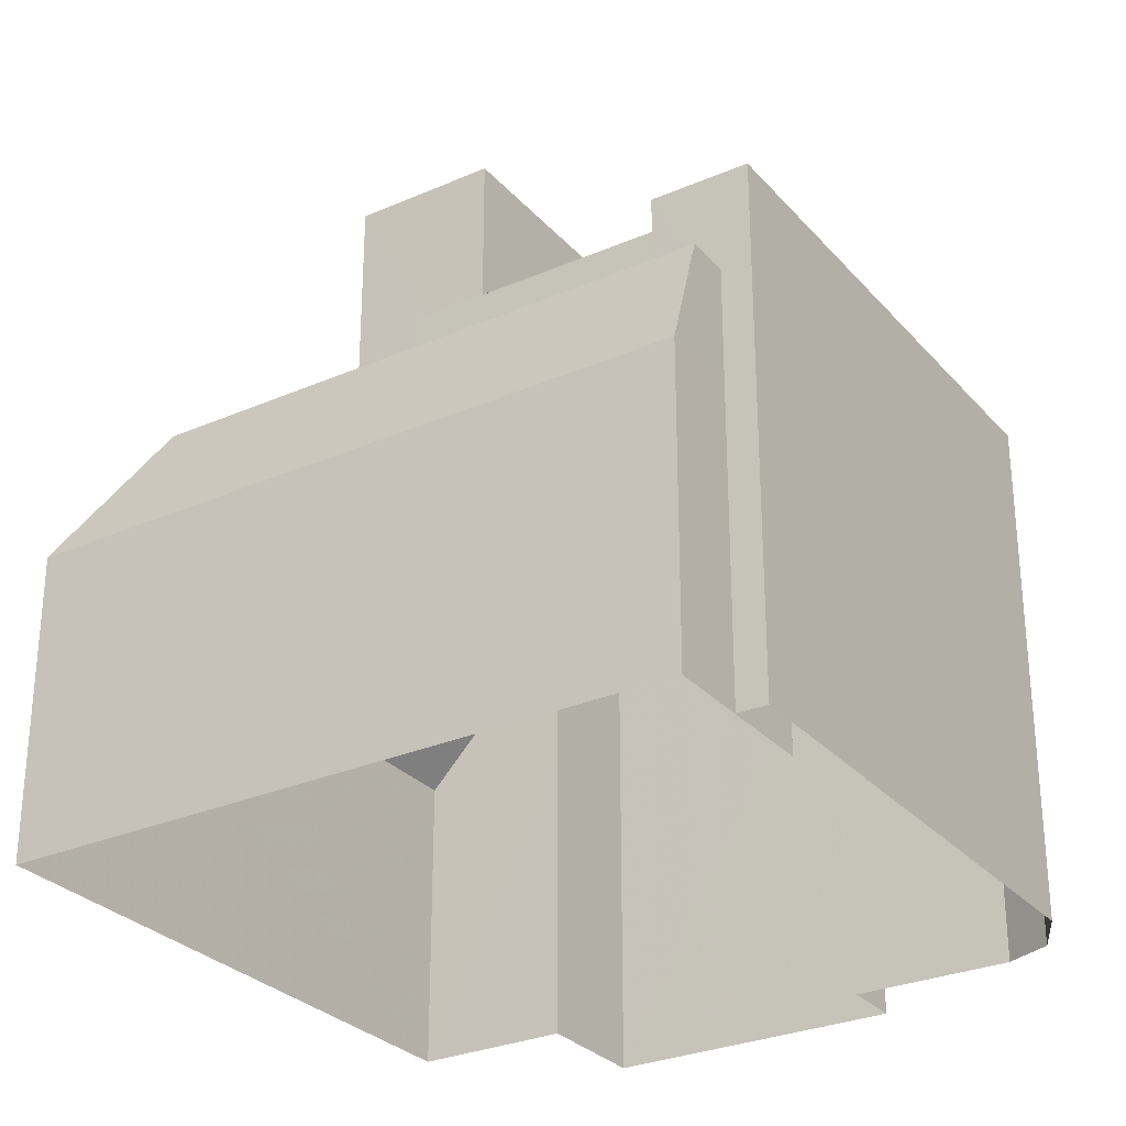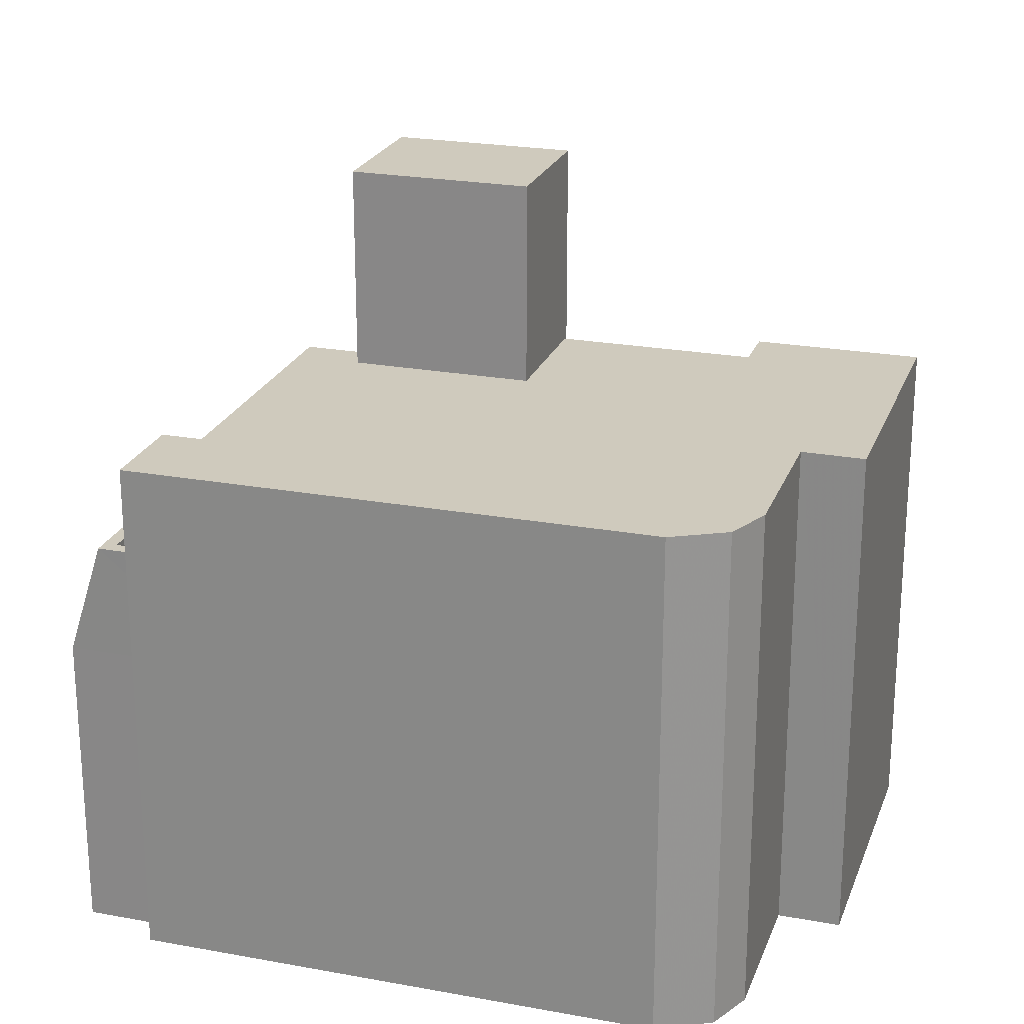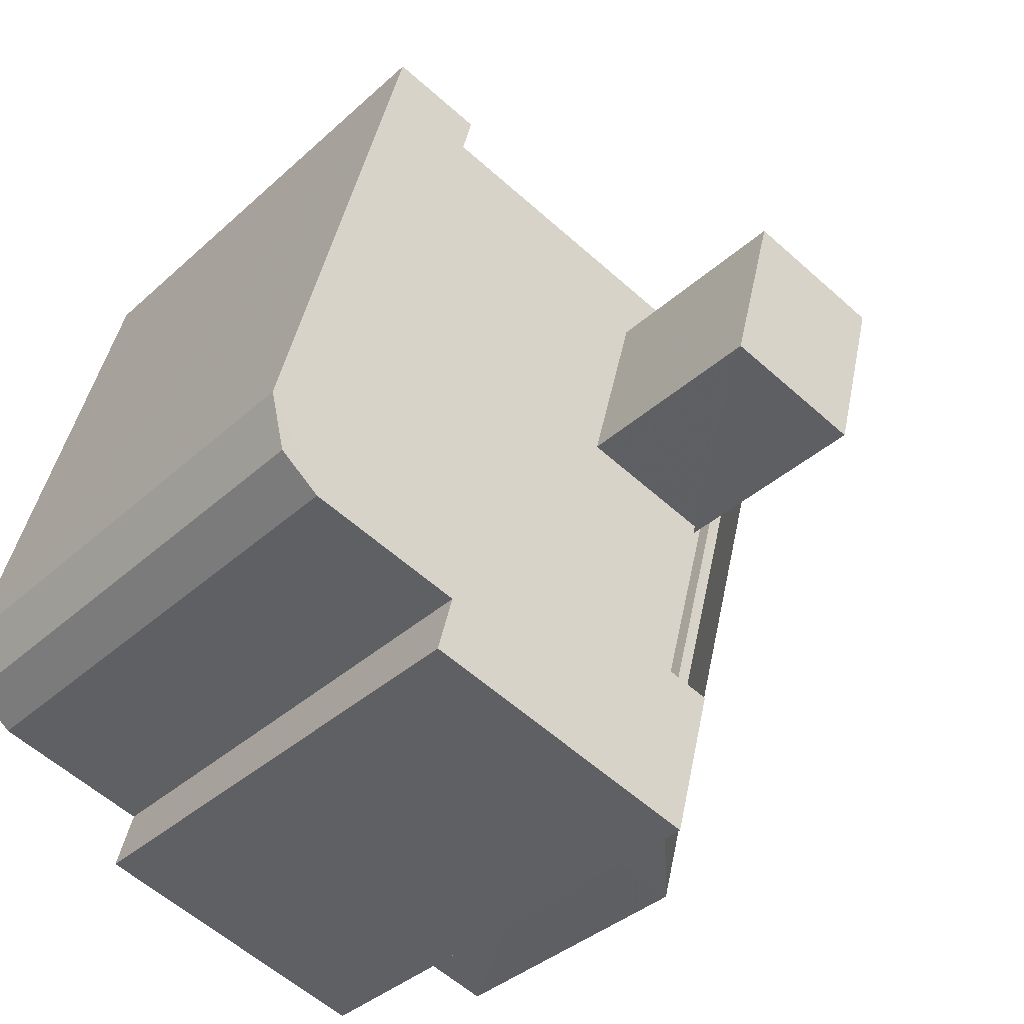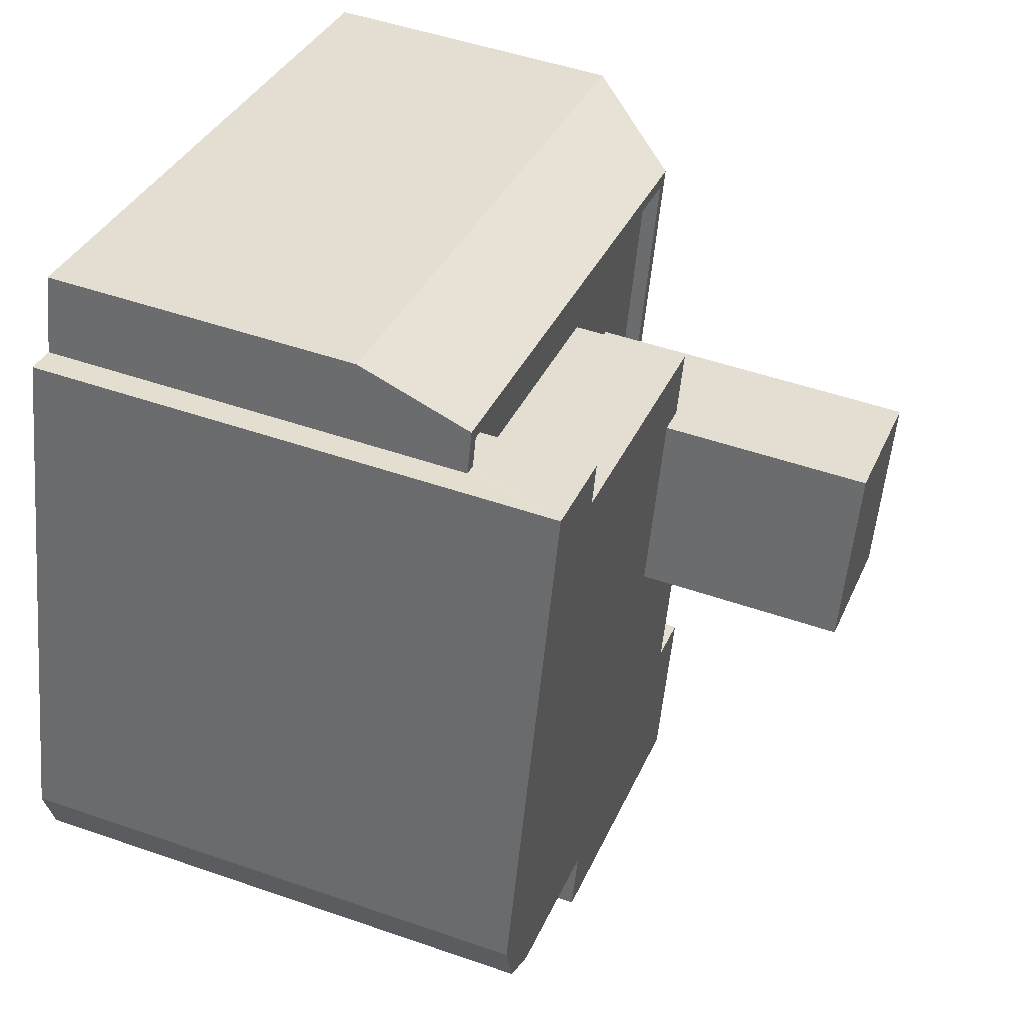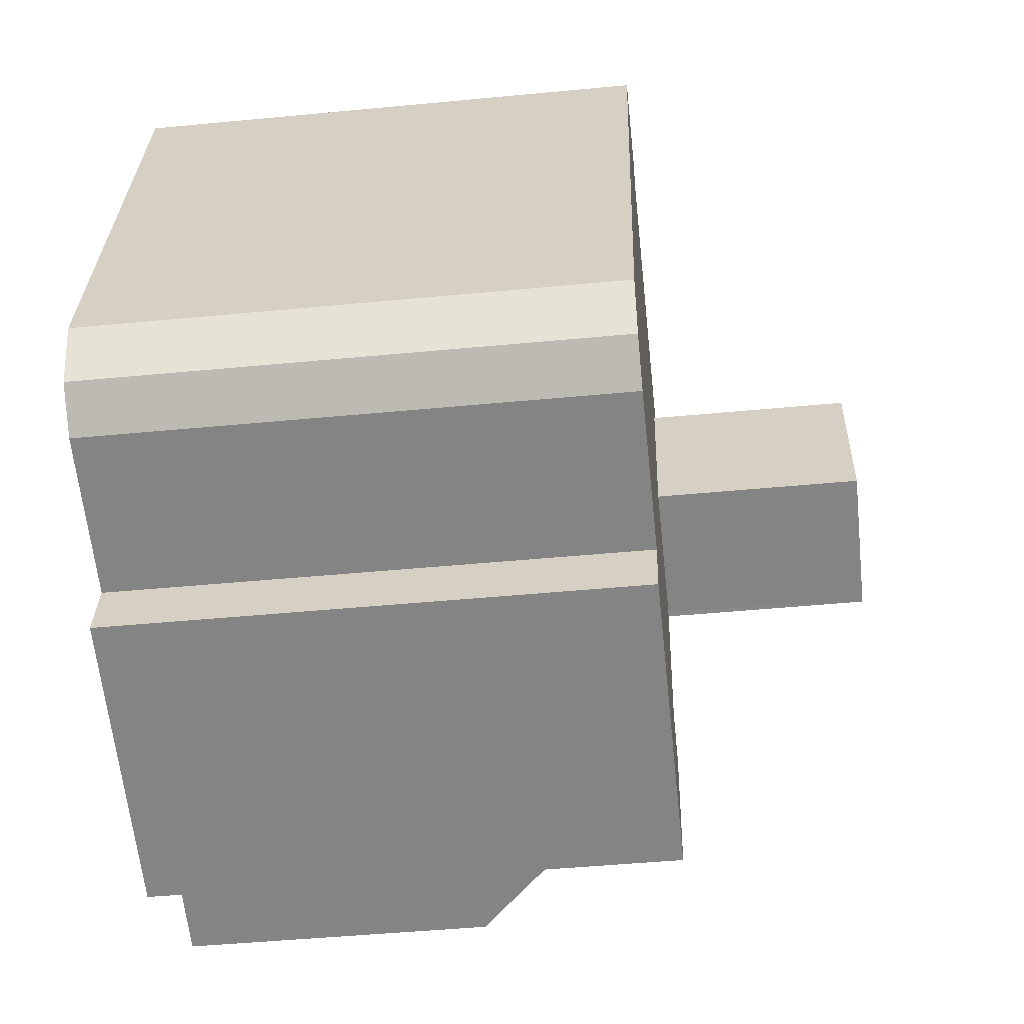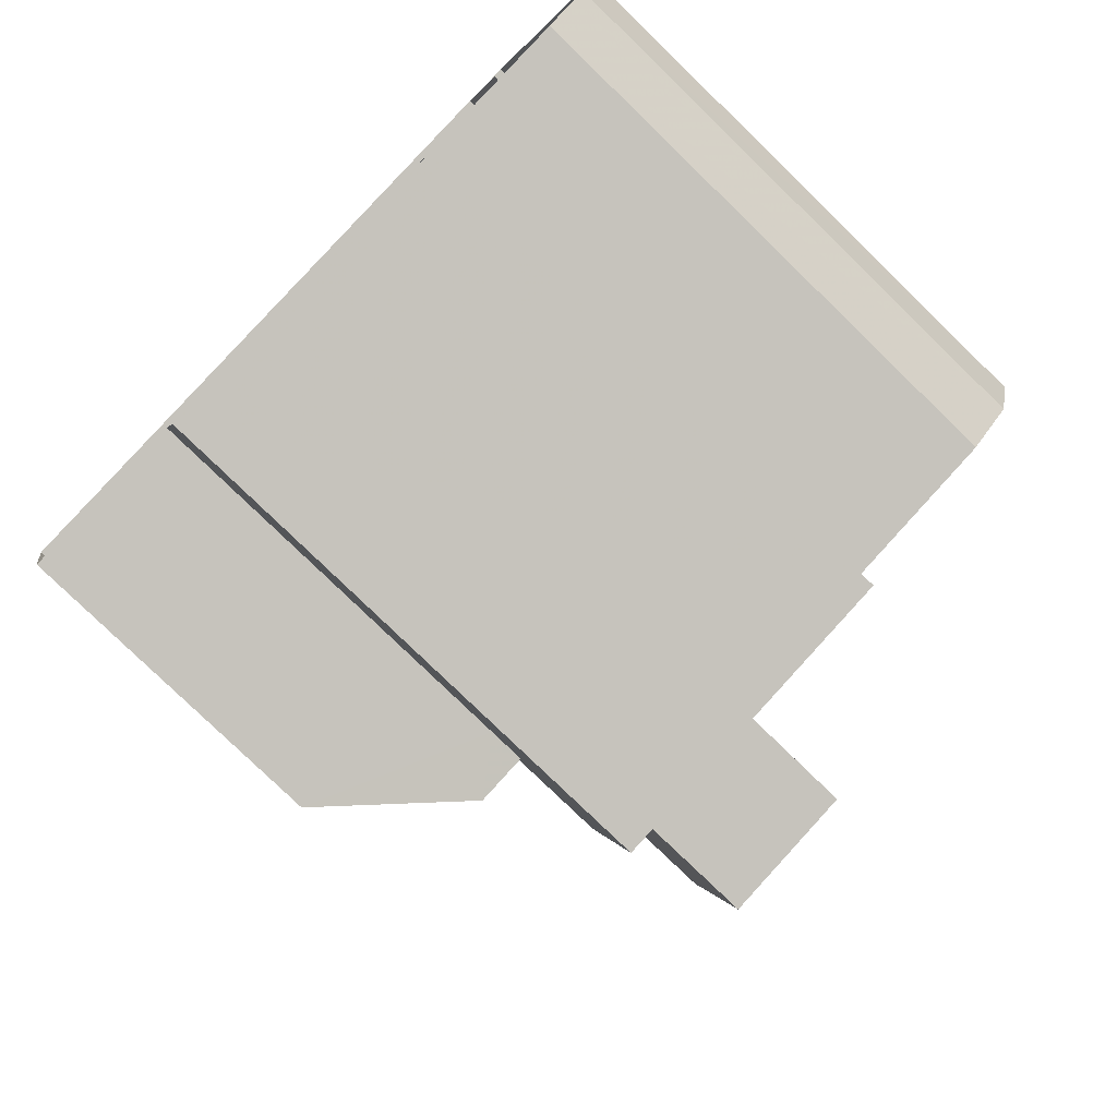
<metadata>
{"format":"obj","ext":"obj","renderer":"f3d","projection":"perspective","resolution":1024,"background":"white","views":[{"elev":-29.1,"azim":-161.8,"up":"+Z"},{"elev":23.0,"azim":-87.1,"up":"+Z"},{"elev":-36.9,"azim":-40.6,"up":"+Y"},{"elev":48.9,"azim":-68.8,"up":"+Y"},{"elev":-47.1,"azim":-83.8,"up":"+Y"},{"elev":-78.2,"azim":-134.2,"up":"+Y"}]}
</metadata>
<code>
v -1.189e+04 -3.832e+04 26.58
v -1.189e+04 -3.832e+04 26.58
v -1.188e+04 -3.831e+04 26.58
v -1.19e+04 -3.831e+04 26.58
v -1.19e+04 -3.83e+04 26.58
v -1.19e+04 -3.832e+04 26.58
v -1.189e+04 -3.832e+04 26.58
v -1.19e+04 -3.832e+04 26.58
v -1.19e+04 -3.831e+04 26.58
v -1.19e+04 -3.831e+04 26.58
v -1.19e+04 -3.831e+04 26.58
v -1.19e+04 -3.832e+04 26.58
v -1.19e+04 -3.832e+04 26.58
v -1.19e+04 -3.832e+04 26.58
v -1.188e+04 -3.831e+04 33.53
v -1.189e+04 -3.832e+04 36.09
v -1.189e+04 -3.832e+04 33.53
v -1.188e+04 -3.831e+04 36.08
v -1.19e+04 -3.83e+04 33.53
v -1.19e+04 -3.83e+04 36.08
v -1.19e+04 -3.832e+04 38.34
v -1.19e+04 -3.832e+04 38.34
v -1.189e+04 -3.832e+04 38.34
v -1.189e+04 -3.832e+04 38.34
v -1.189e+04 -3.832e+04 38.34
v -1.19e+04 -3.832e+04 38.33
v -1.19e+04 -3.832e+04 38.33
v -1.19e+04 -3.832e+04 38.33
v -1.189e+04 -3.831e+04 38.33
v -1.189e+04 -3.831e+04 38.33
v -1.189e+04 -3.831e+04 38.33
v -1.189e+04 -3.831e+04 38.33
v -1.189e+04 -3.831e+04 38.33
v -1.19e+04 -3.831e+04 38.33
v -1.19e+04 -3.831e+04 38.33
v -1.19e+04 -3.831e+04 38.33
v -1.189e+04 -3.831e+04 43.02
v -1.189e+04 -3.831e+04 43.02
v -1.189e+04 -3.831e+04 43.02
v -1.189e+04 -3.831e+04 43.02
v -1.189e+04 -3.832e+04 35.74
v -1.189e+04 -3.832e+04 35.74
v -1.189e+04 -3.832e+04 35.74
v -1.189e+04 -3.831e+04 35.73
v -1.189e+04 -3.831e+04 35.73
v -1.189e+04 -3.832e+04 35.74
v -1.189e+04 -3.831e+04 35.73
v -1.19e+04 -3.83e+04 35.73
v -1.19e+04 -3.831e+04 35.73
v -1.19e+04 -3.831e+04 35.73
v -1.189e+04 -3.831e+04 35.73
v -1.19e+04 -3.831e+04 35.73
v -1.189e+04 -3.831e+04 35.73
v -1.189e+04 -3.831e+04 35.73
v -1.189e+04 -3.832e+04 36.09
v -1.189e+04 -3.832e+04 36.09
v -1.189e+04 -3.832e+04 36.09
v -1.19e+04 -3.831e+04 36.08
v -1.19e+04 -3.83e+04 36.08
v -1.189e+04 -3.831e+04 36.08
v -1.19e+04 -3.831e+04 36.08
v -1.189e+04 -3.832e+04 33.53
v -1.19e+04 -3.831e+04 33.53
v -1.19e+04 -3.831e+04 36.08
v -1.189e+04 -3.832e+04 35.3
f 1 2 3
f 4 5 3
f 6 2 7
f 6 7 8
f 9 10 11
f 12 10 9
f 13 14 12
f 13 12 6
f 12 9 4
f 3 2 4
f 6 4 2
f 12 4 6
f 15 16 17
f 15 18 16
f 19 20 18
f 15 19 18
f 21 22 23
f 23 24 25
f 26 21 27
f 26 27 28
f 29 30 25
f 31 32 33
f 27 34 35
f 36 35 34
f 32 34 33
f 33 34 30
f 25 21 23
f 21 30 27
f 25 30 21
f 30 34 27
f 37 38 39
f 37 40 38
f 41 42 43
f 42 44 45
f 46 43 45
f 47 44 48
f 49 48 50
f 46 45 51
f 52 47 49
f 53 54 47
f 45 44 54
f 43 42 45
f 49 47 48
f 54 44 47
f 16 55 56
f 16 18 55
f 56 55 57
f 58 59 20
f 60 18 20
f 61 59 58
f 59 60 20
f 55 18 60
f 62 1 17
f 62 2 1
f 15 1 3
f 15 17 1
f 19 15 3
f 5 19 3
f 4 63 19
f 5 4 19
f 9 58 64
f 9 11 58
f 63 9 64
f 63 4 9
f 65 17 16
f 56 65 16
f 62 17 65
f 19 63 20
f 58 20 63
f 64 58 63
f 61 36 49
f 36 61 35
f 35 58 10
f 50 61 49
f 10 58 11
f 61 58 35
f 21 6 8
f 22 21 8
f 26 13 6
f 21 26 6
f 28 14 13
f 26 28 13
f 27 12 14
f 28 27 14
f 35 10 12
f 27 35 12
f 2 62 7
f 43 24 57
f 62 65 23
f 7 62 23
f 56 24 23
f 41 43 57
f 65 56 23
f 57 24 56
f 22 8 7
f 23 22 7
f 36 34 52
f 49 36 52
f 47 34 32
f 47 52 34
f 32 31 53
f 47 32 53
f 46 51 29
f 25 46 29
f 25 43 46
f 25 24 43
f 38 29 39
f 39 29 45
f 38 30 29
f 45 29 51
f 40 33 30
f 38 40 30
f 33 40 31
f 53 31 54
f 54 31 37
f 31 40 37
f 37 39 45
f 54 37 45
f 44 59 48
f 44 60 59
f 60 44 42
f 55 60 42
f 57 55 42
f 41 57 42
f 50 48 59
f 61 50 59

</code>
